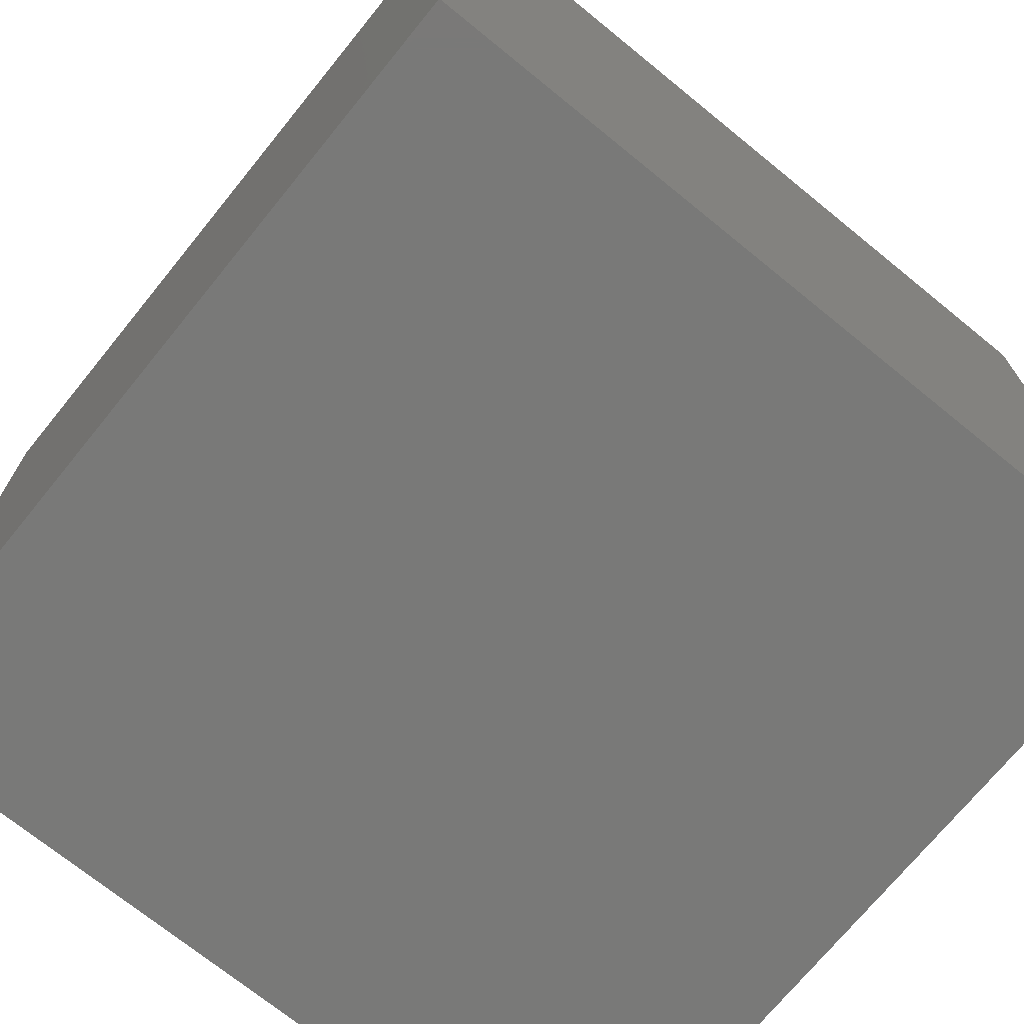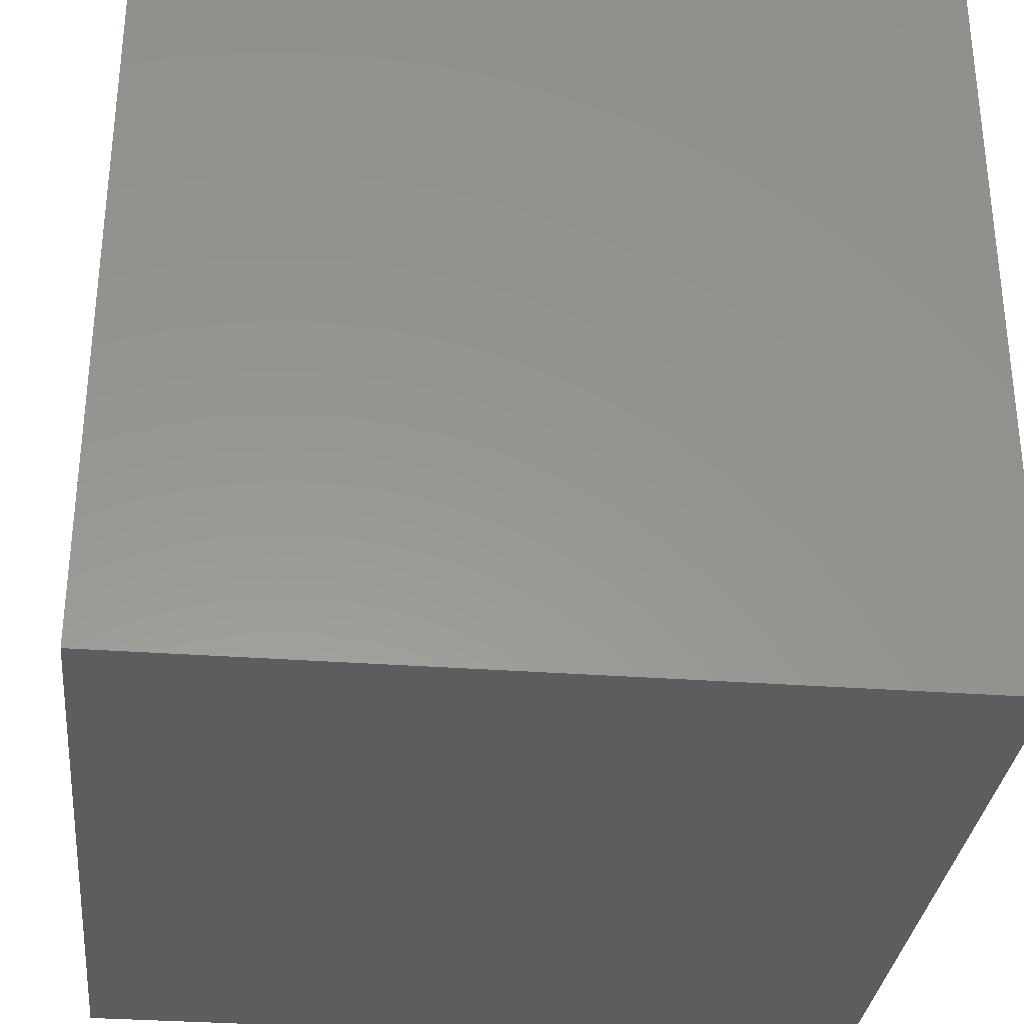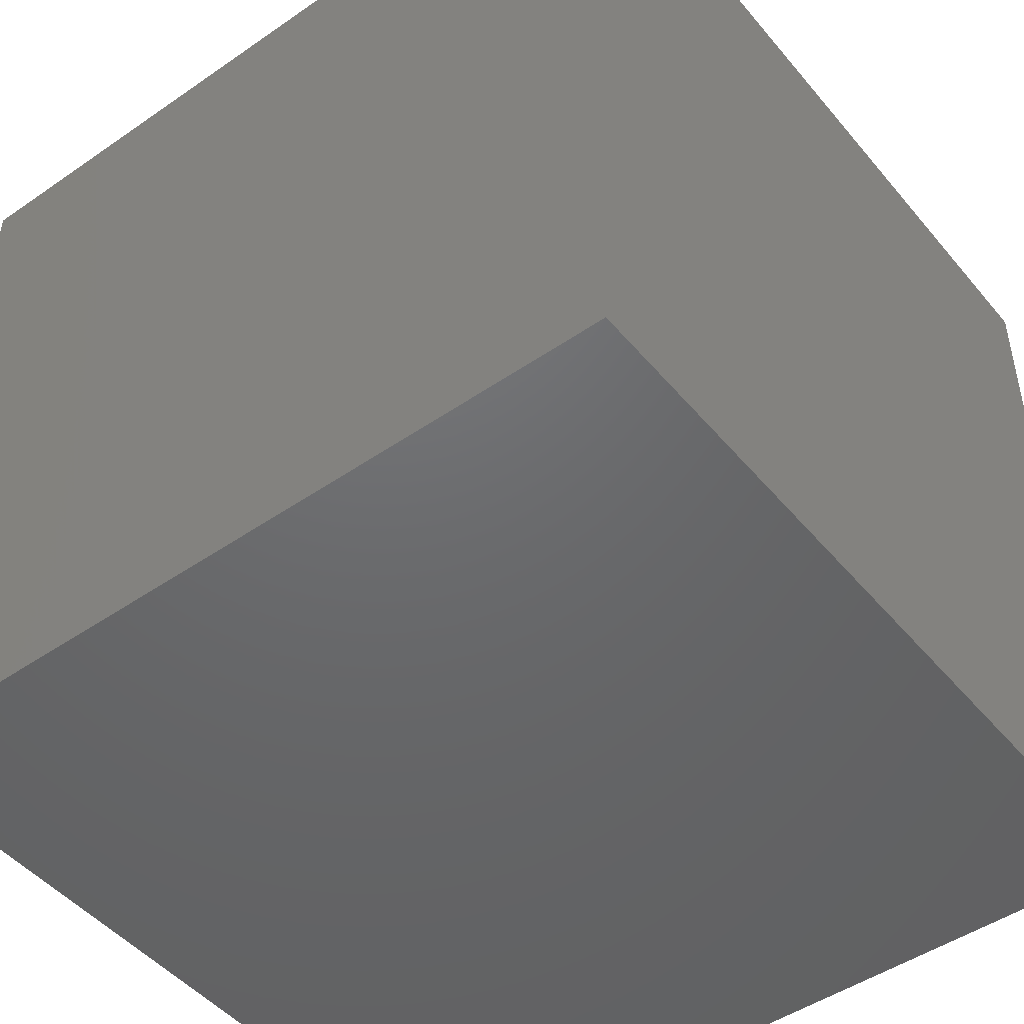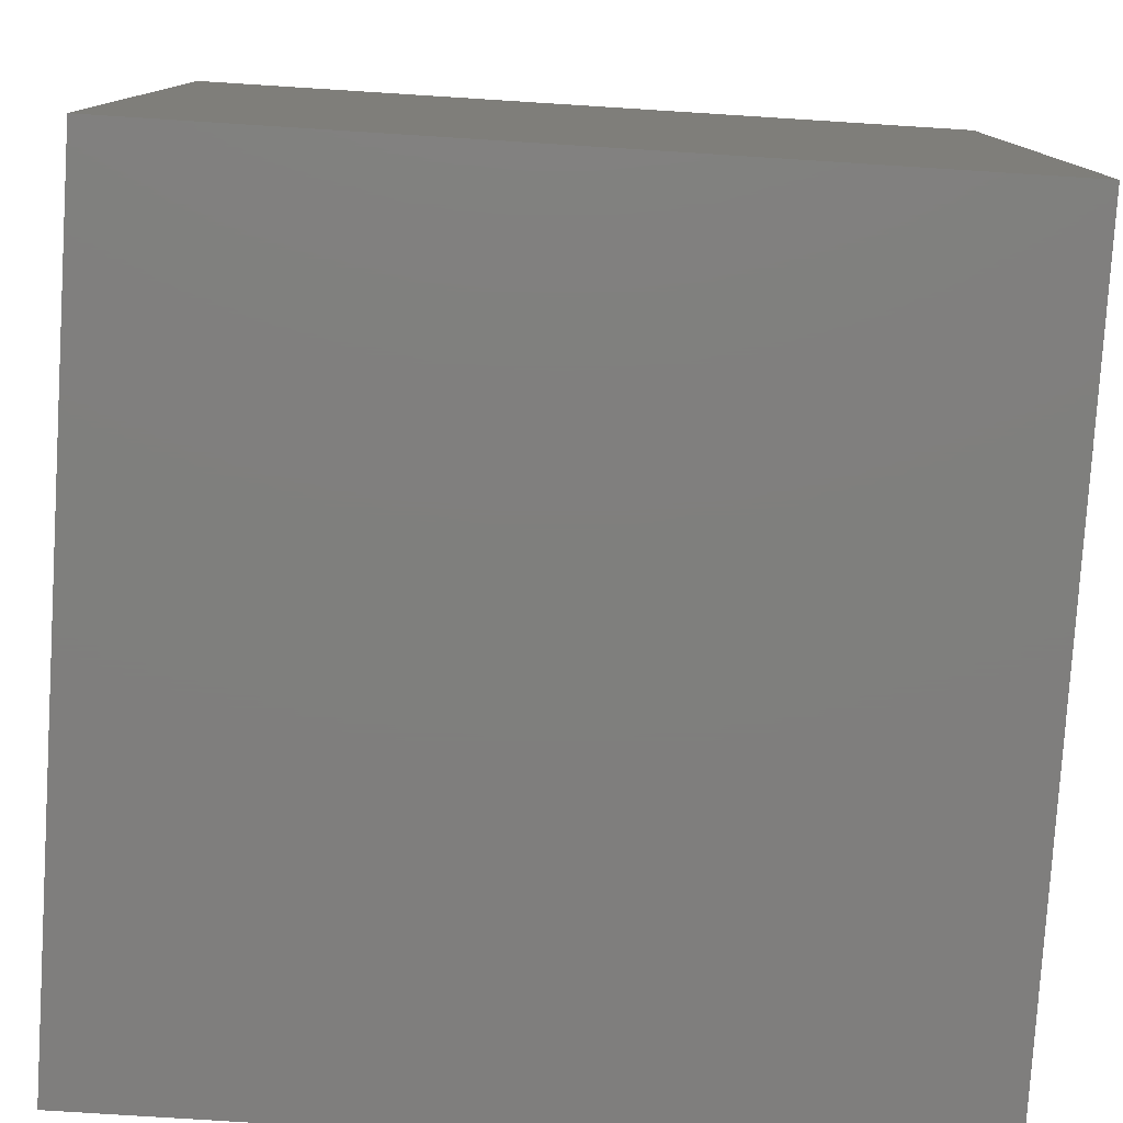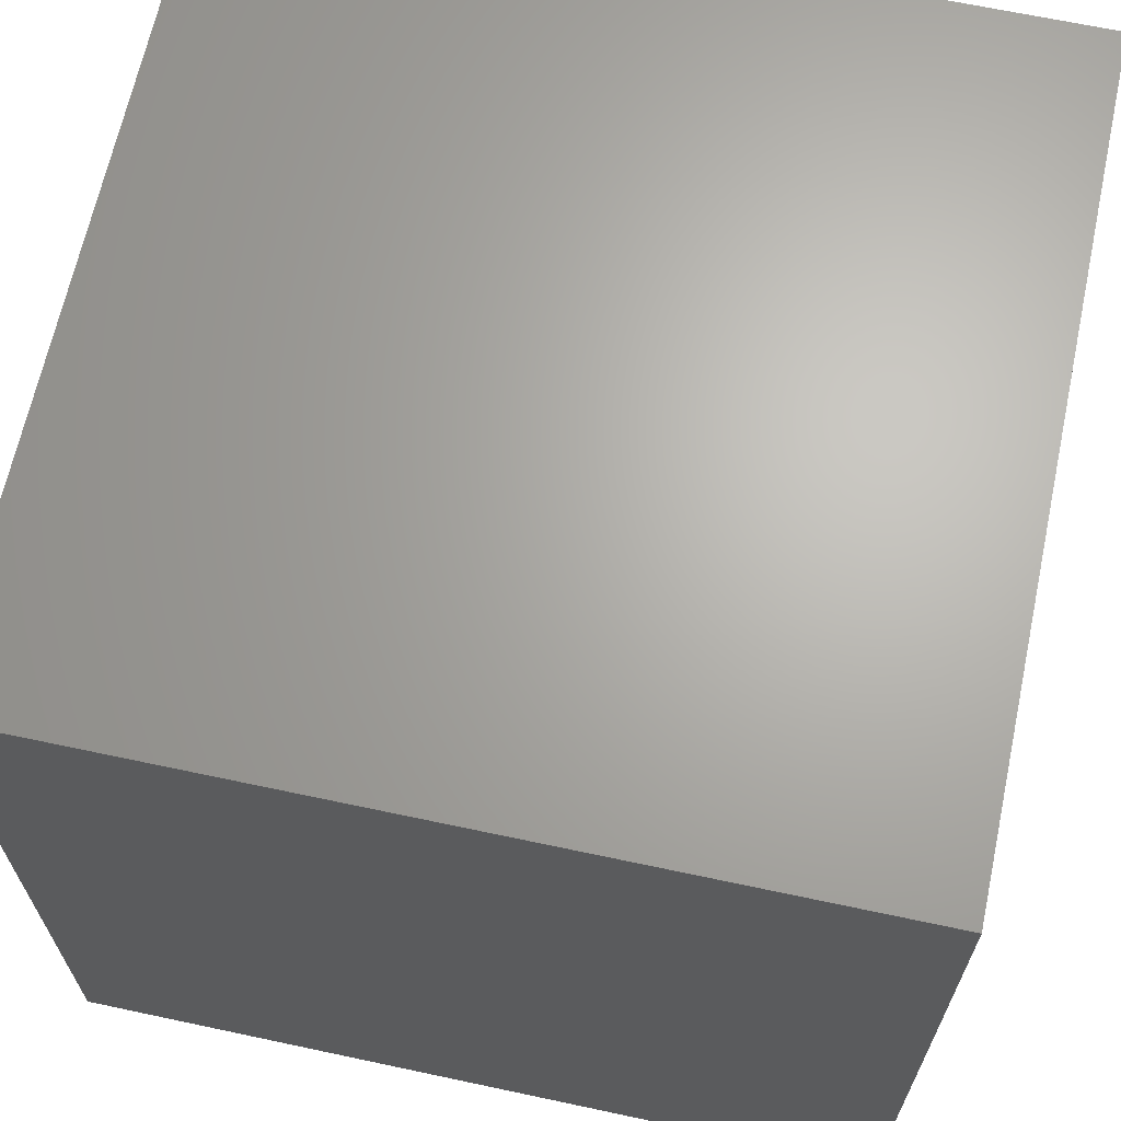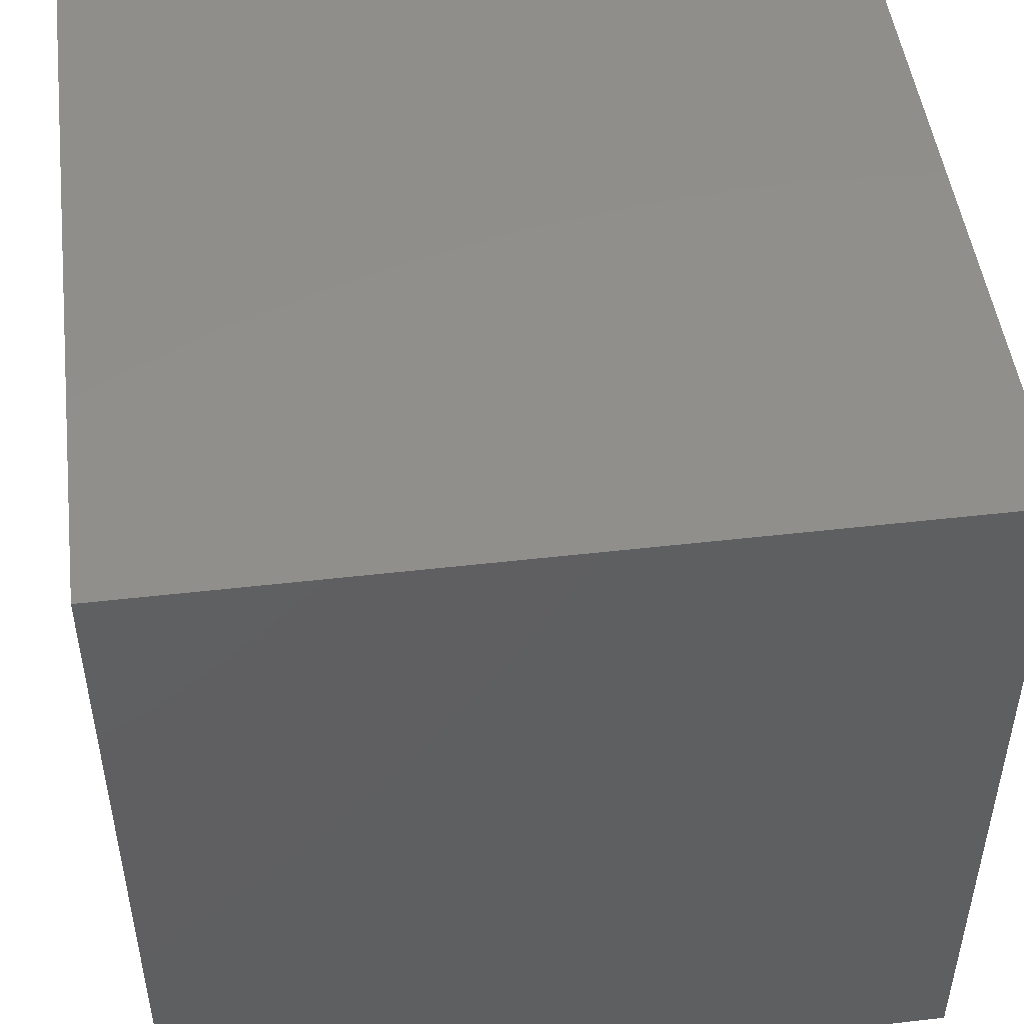
<metadata>
{"format":"stl","ext":"stl","renderer":"f3d","projection":"perspective","resolution":1024,"background":"white","views":[{"elev":-71.9,"azim":-39.1,"up":"+Y"},{"elev":-31.9,"azim":84.0,"up":"+Y"},{"elev":-47.8,"azim":127.8,"up":"+Z"},{"elev":-78.9,"azim":-3.6,"up":"+Z"},{"elev":66.1,"azim":-77.9,"up":"+Z"},{"elev":48.7,"azim":172.7,"up":"+Z"}]}
</metadata>
<code>
# stl→obj: 8 verts, 12 faces
v -2 -9 2
v -3 -9 2
v -2 -10 2
v -3 -10 2
v -2 -10 1
v -3 -10 1
v -2 -9 1
v -3 -9 1
f 1 2 3
f 3 2 4
f 5 6 7
f 7 6 8
f 4 6 3
f 3 6 5
f 2 8 4
f 4 8 6
f 1 7 2
f 2 7 8
f 3 5 1
f 1 5 7

</code>
